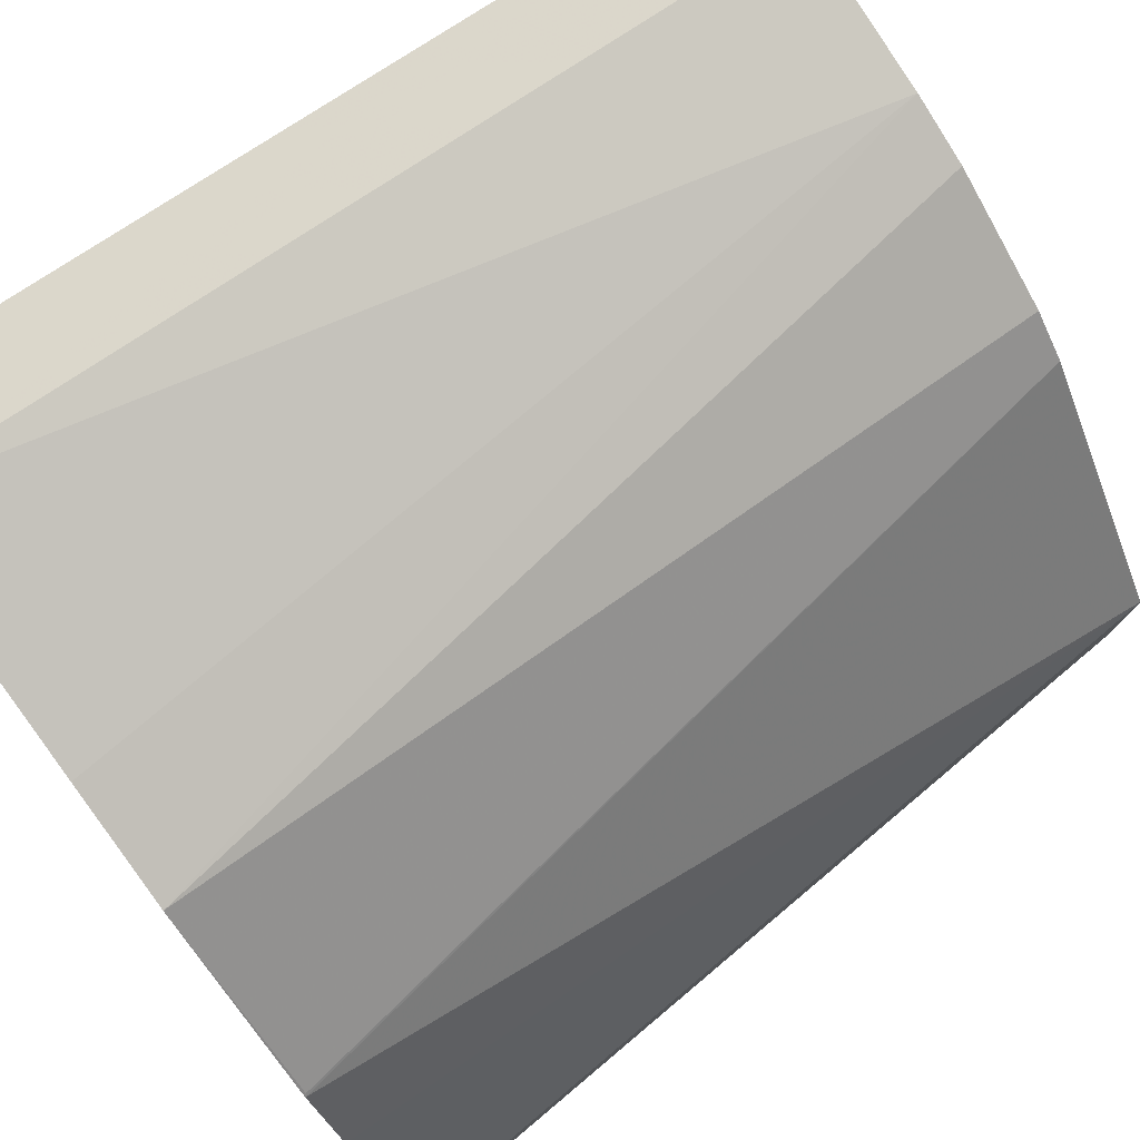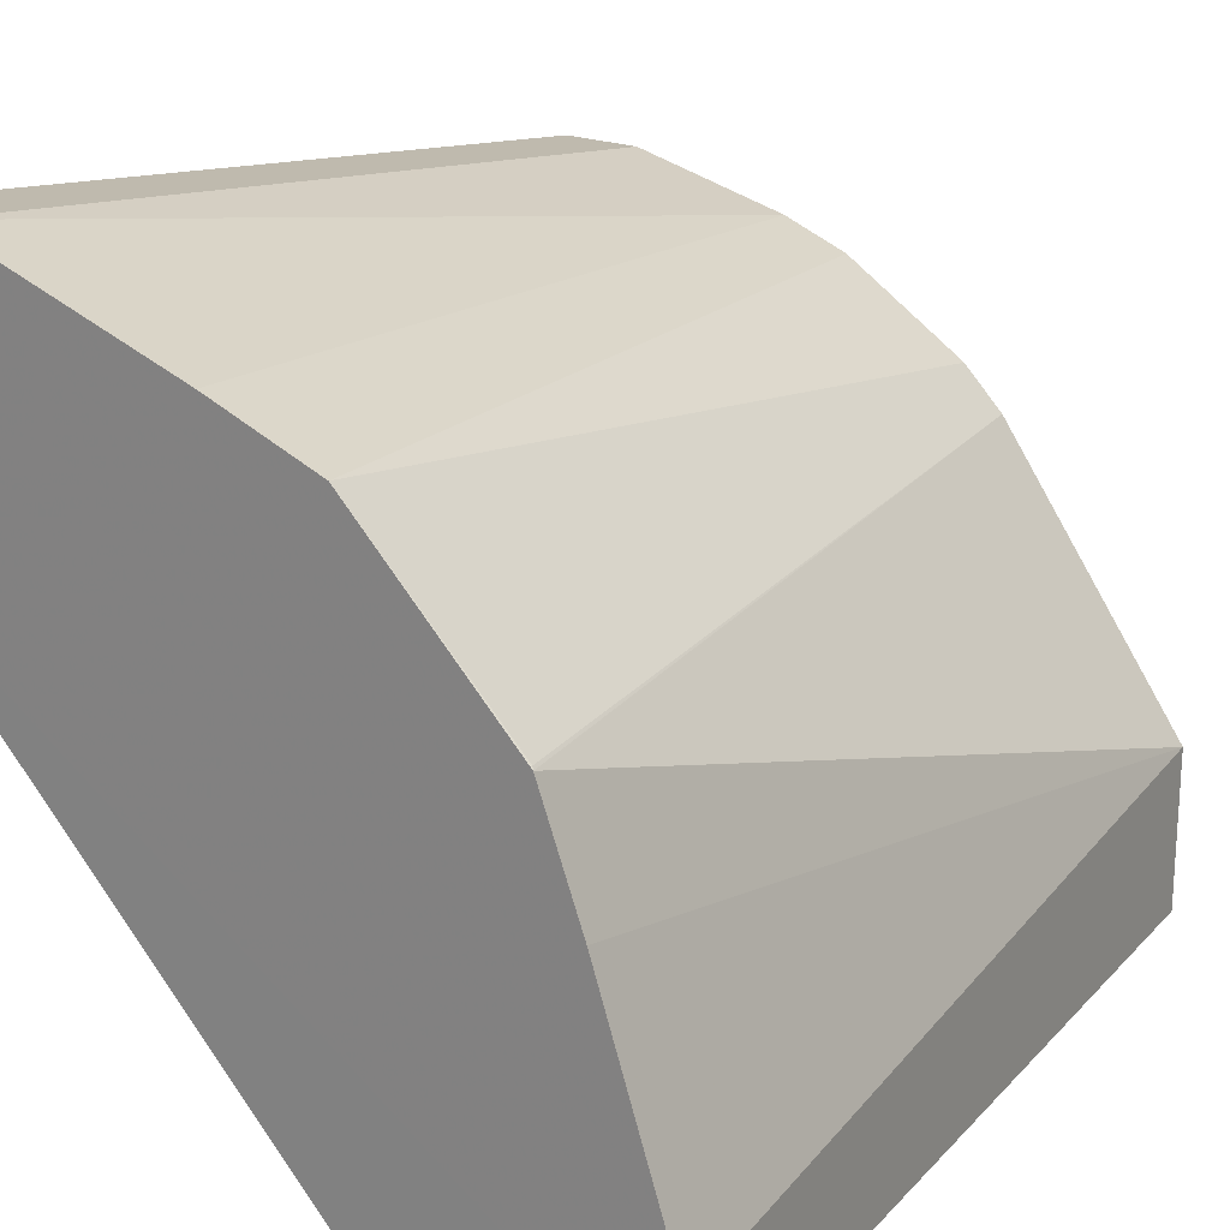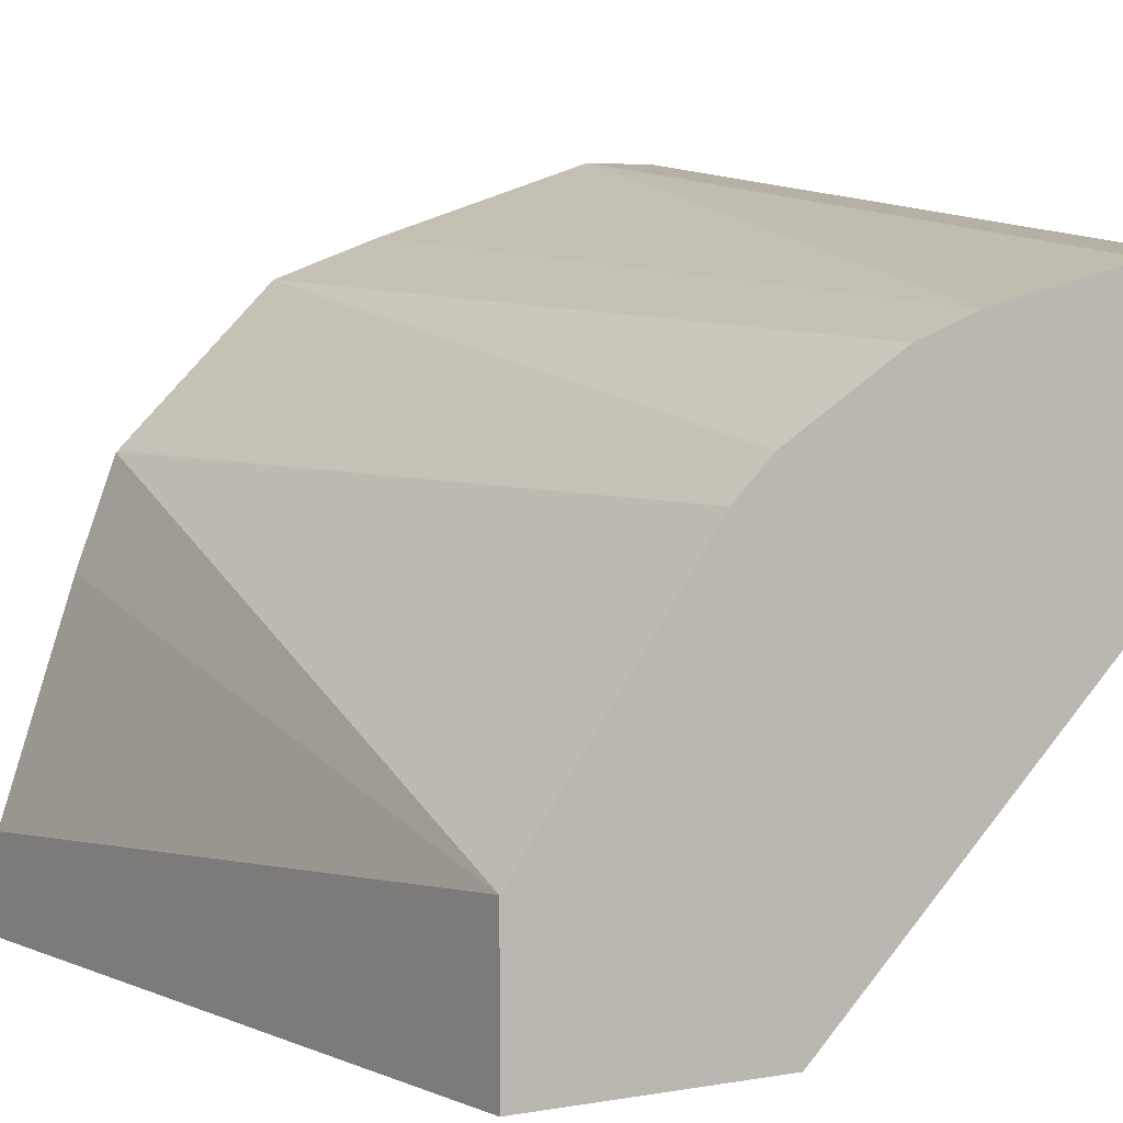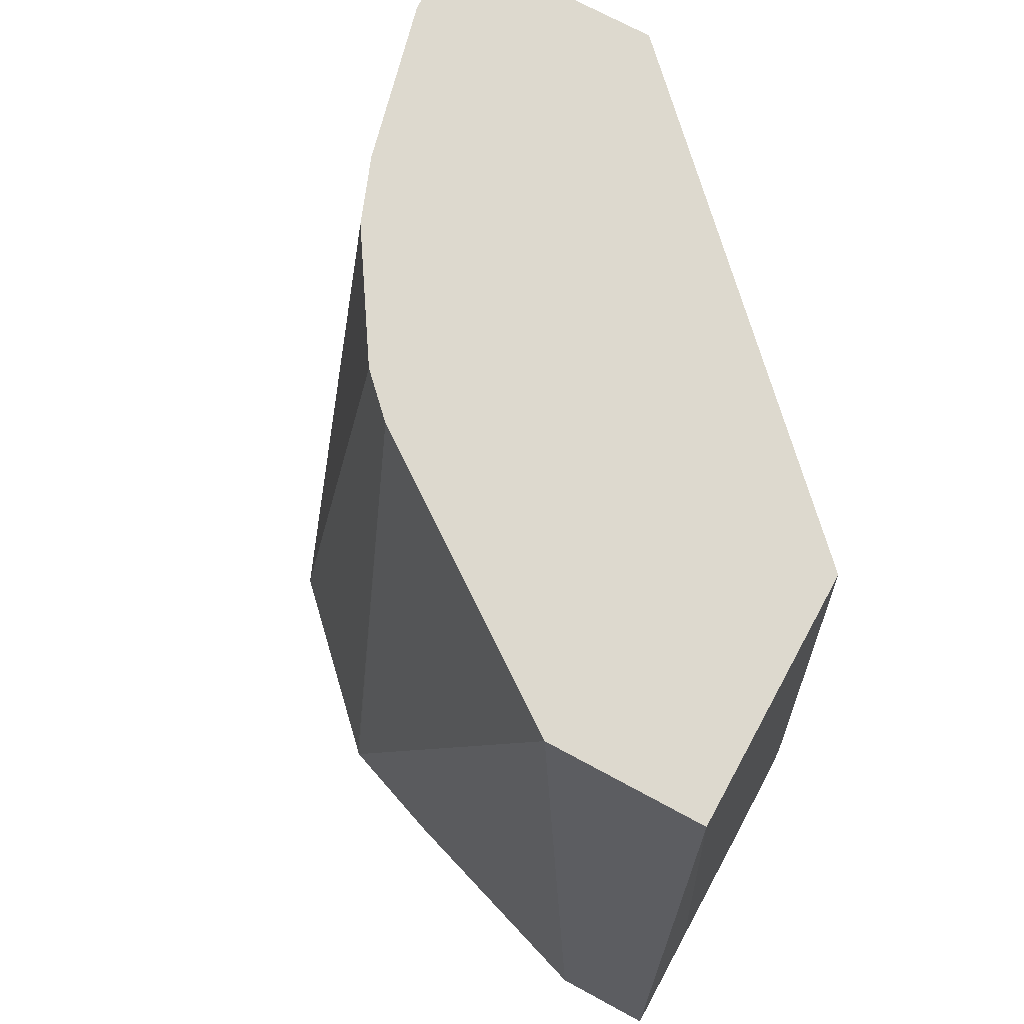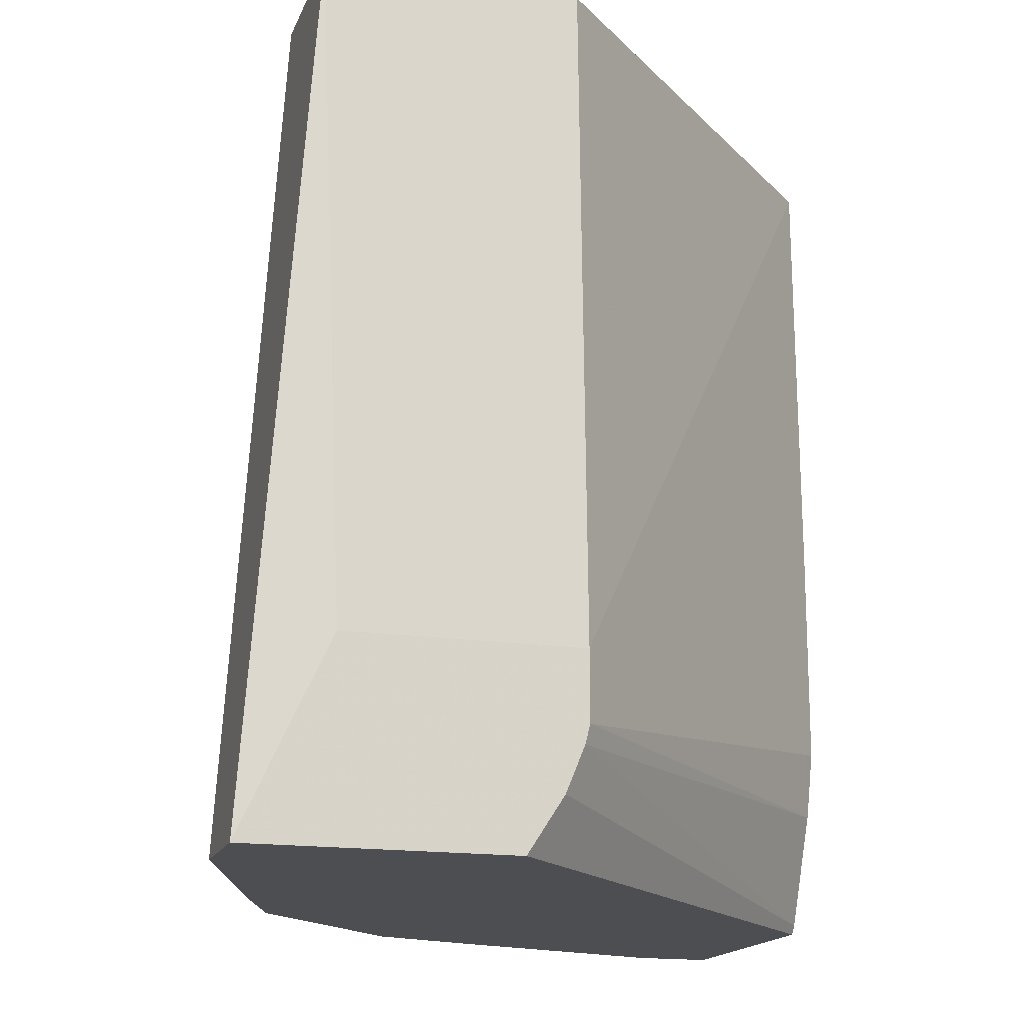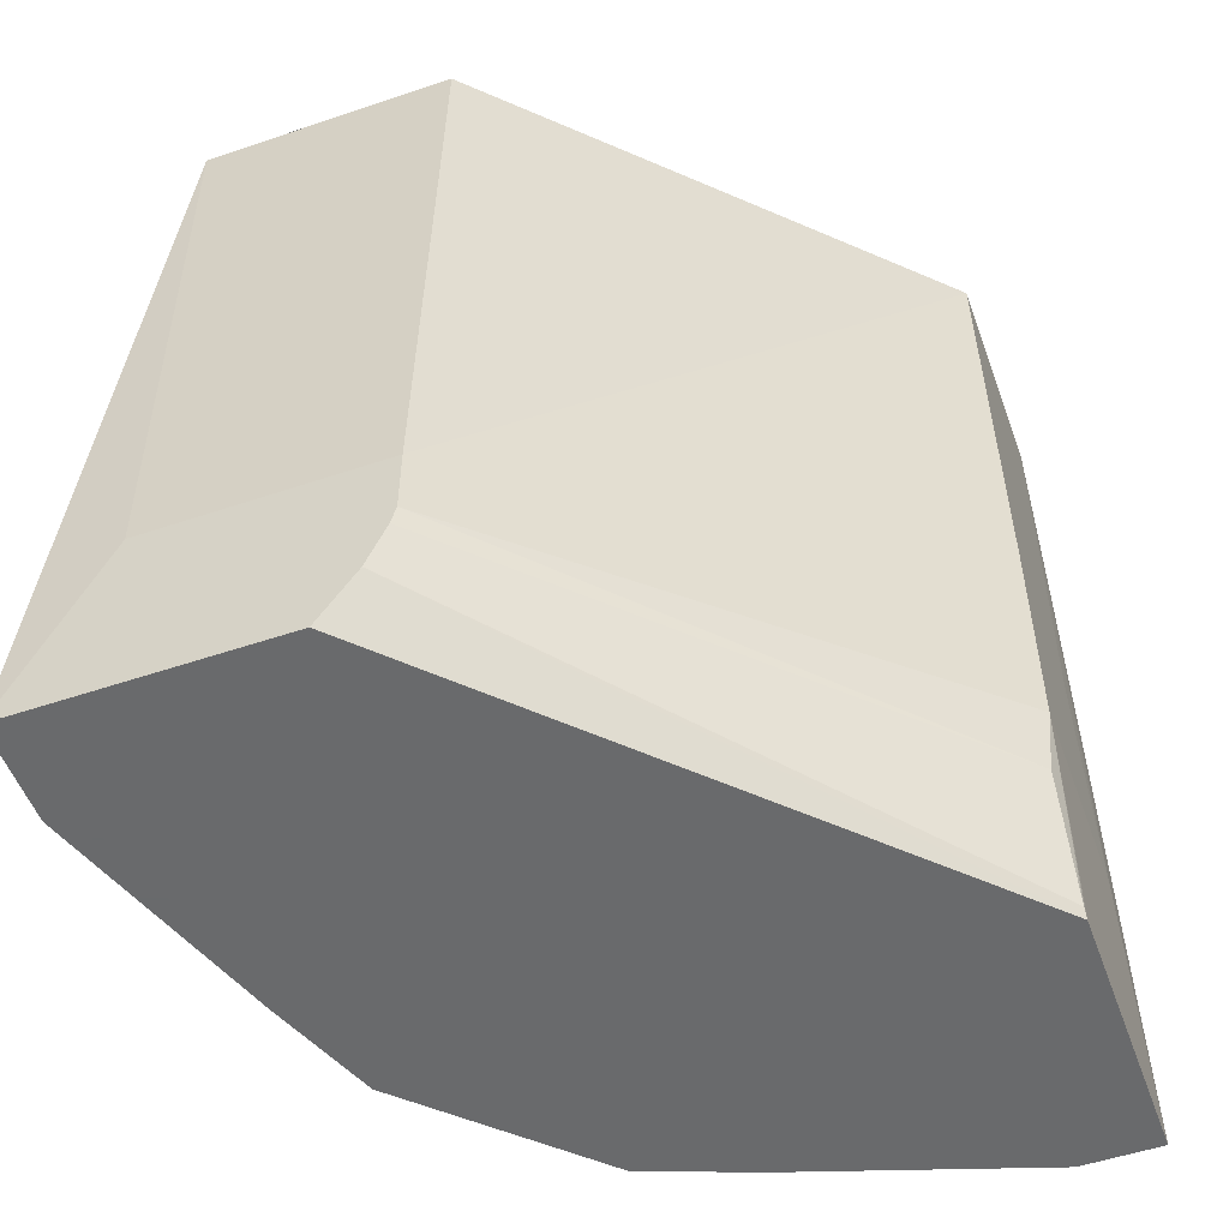
<metadata>
{"format":"obj","ext":"obj","renderer":"f3d","projection":"perspective","resolution":1024,"background":"white","views":[{"elev":78.5,"azim":54.5,"up":"+Z"},{"elev":21.3,"azim":35.3,"up":"+Z"},{"elev":4.5,"azim":150.3,"up":"+Z"},{"elev":71.7,"azim":118.5,"up":"+Y"},{"elev":-16.7,"azim":163.1,"up":"+Y"},{"elev":-52.9,"azim":-160.1,"up":"+Y"}]}
</metadata>
<code>
v 0.1849 0.5201 -0.004275
v 0.1175 0.5201 -0.004275
v 0.1021 0.5512 -0.004275
v 0.1081 0.5346 -0.004275
v 0.1033 0.5463 -0.004275
v 0.001331 0.5512 0.1021
v 0.001331 0.5224 0.1141
v -0.0005374 0.5691 0.1021
v 0.1021 0.5691 -0.004275
v -0.0005374 0.6249 0.1021
v 0.0002349 0.7403 0.1021
v -0.0005374 0.6249 0.1429
v -0.0005374 0.5691 0.1539
v 0.001331 0.5201 0.1156
v 0.001331 0.5201 0.1849
v 0.0002349 0.7403 0.1558
v 0.07788 0.7403 0.1391
v 0.02042 0.7403 0.1558
v 0.06126 0.7403 0.1455
v 0.1117 0.5201 0.1537
v 0.08281 0.5201 0.1645
v 0.02156 0.5201 0.1849
v 0.1537 0.5201 0.1117
v 0.1531 0.5206 0.1123
v 0.109 0.7403 0.1191
v 0.1191 0.7403 0.109
v 0.1677 0.7403 0.04104
v 0.1677 0.7403 0.0007506
v 0.1849 0.5201 0.02156
v 0.1645 0.5201 0.08282
v 0.1622 0.5691 -0.004275
v 0.1021 0.7403 0.0007506
f 26 27 17
f 26 23 27
f 26 24 23
f 25 24 26
f 25 26 17
f 22 15 20
f 20 23 24
f 20 15 23
f 21 22 20
f 27 28 17
f 16 15 22
f 25 17 20
f 27 1 28
f 9 31 3
f 29 23 1
f 30 23 29
f 30 27 23
f 30 29 27
f 23 15 1
f 31 28 1
f 32 28 31
f 32 11 28
f 9 11 32
f 9 32 31
f 31 1 3
f 11 17 28
f 18 16 22
f 29 1 27
f 19 18 22
f 25 20 24
f 19 21 20
f 19 22 21
f 4 3 2
f 5 3 4
f 5 6 3
f 7 6 5
f 8 6 7
f 8 3 6
f 8 9 3
f 10 9 8
f 10 11 9
f 10 12 11
f 10 8 12
f 8 13 12
f 8 14 13
f 2 3 1
f 7 4 14
f 8 7 14
f 19 17 18
f 18 17 16
f 16 17 11
f 12 16 11
f 19 20 17
f 12 13 16
f 13 14 15
f 14 1 15
f 14 2 1
f 4 2 14
f 7 5 4
f 13 15 16

</code>
